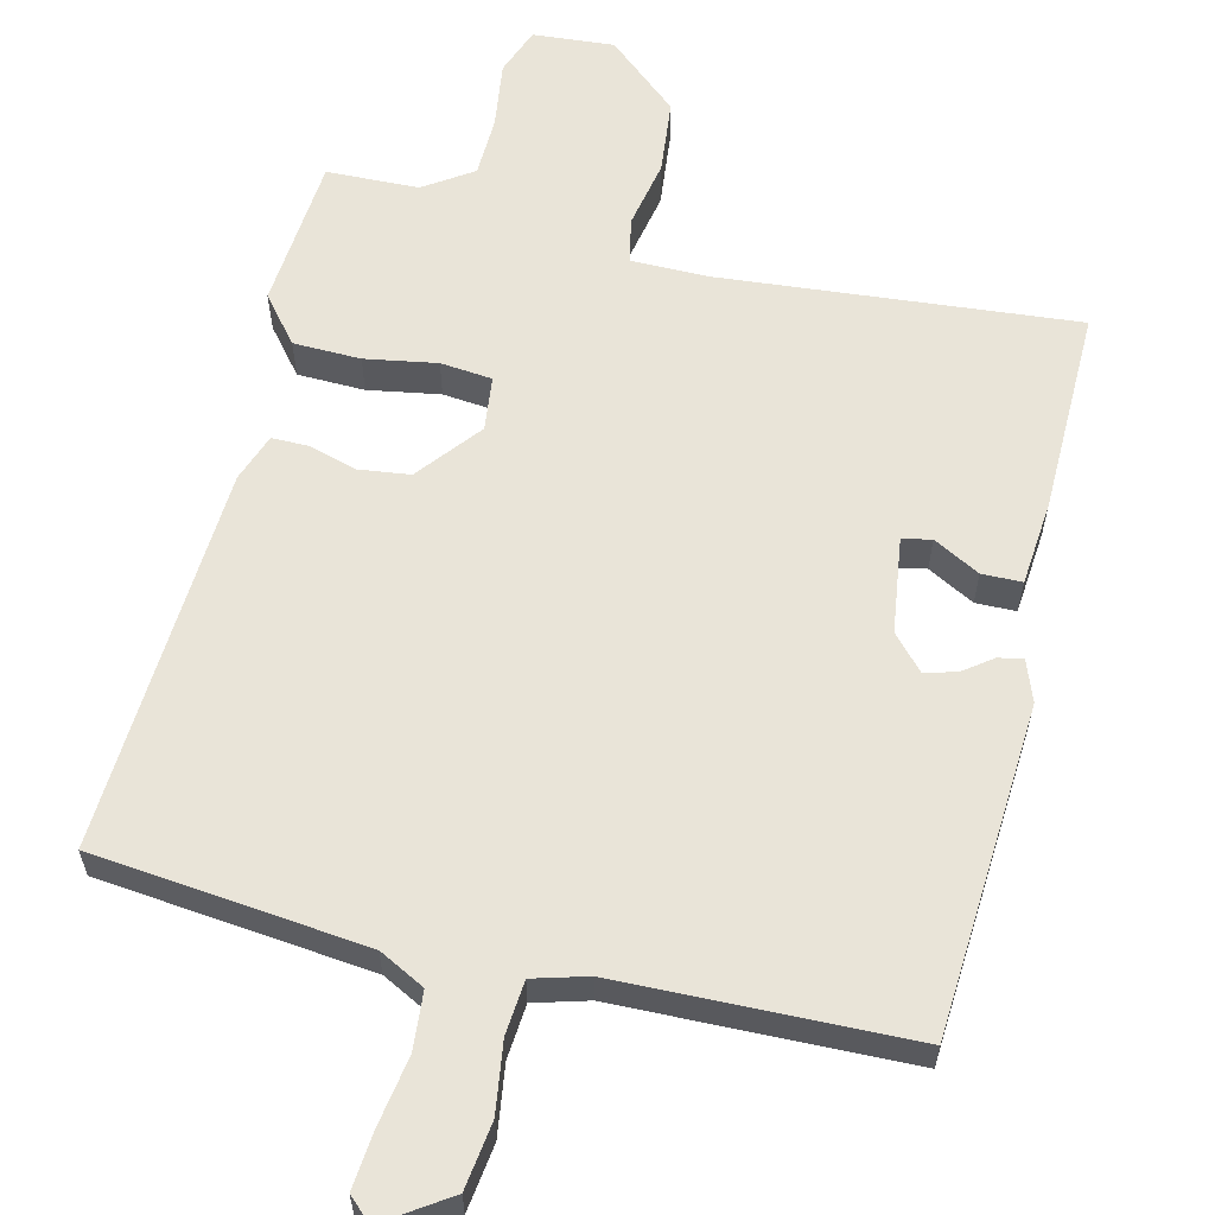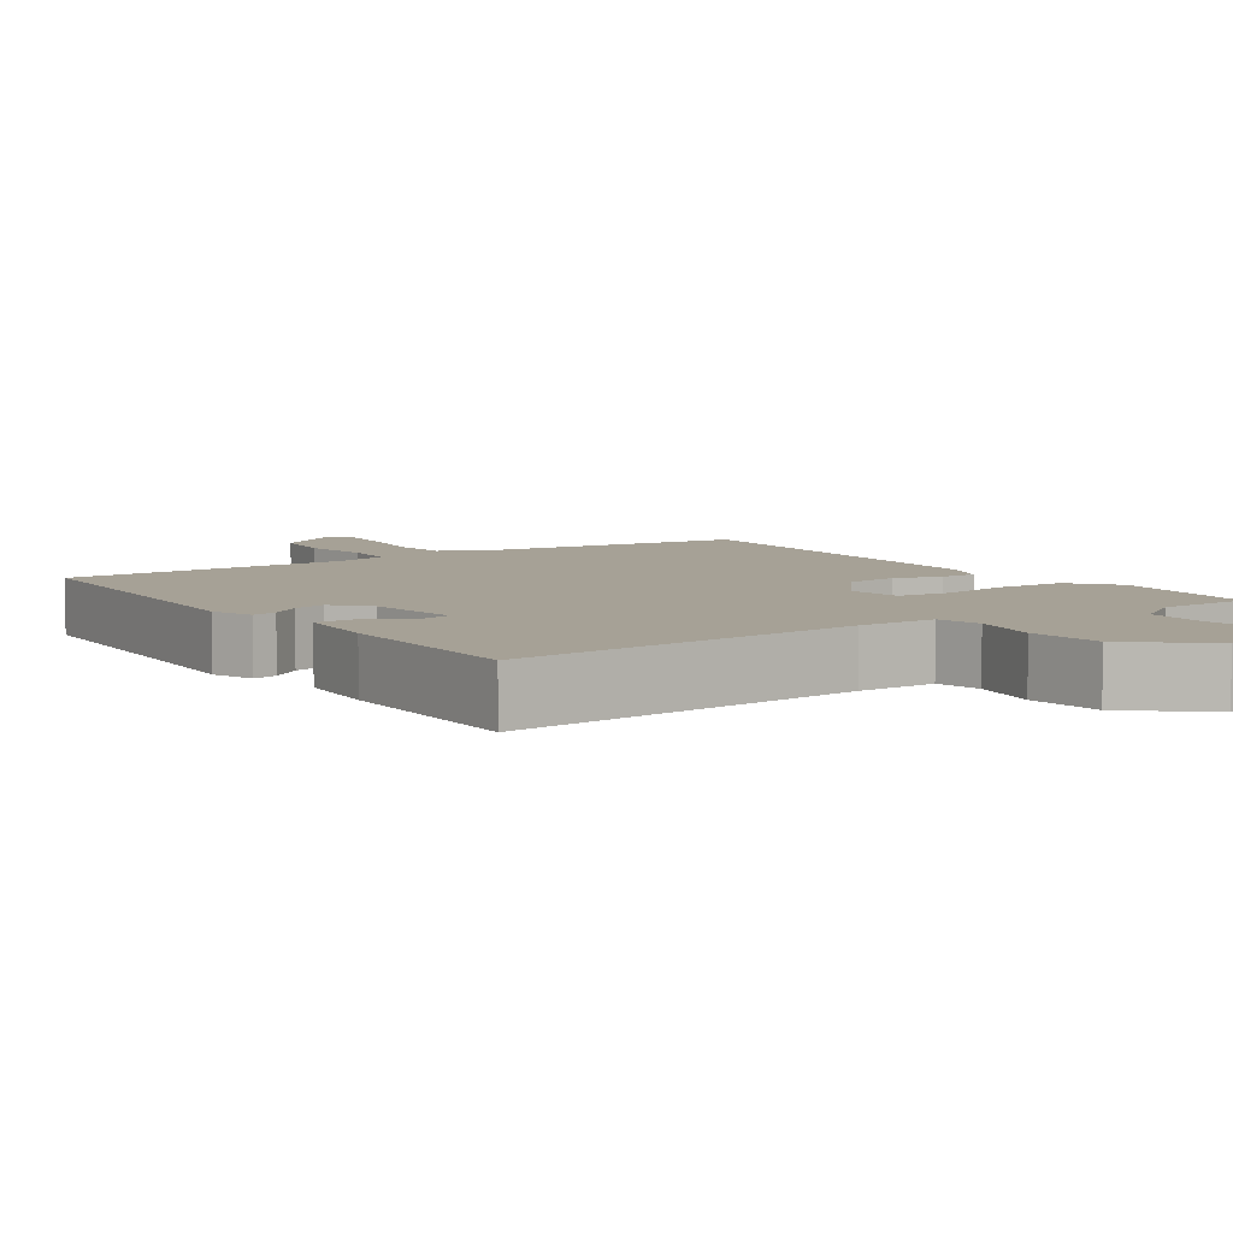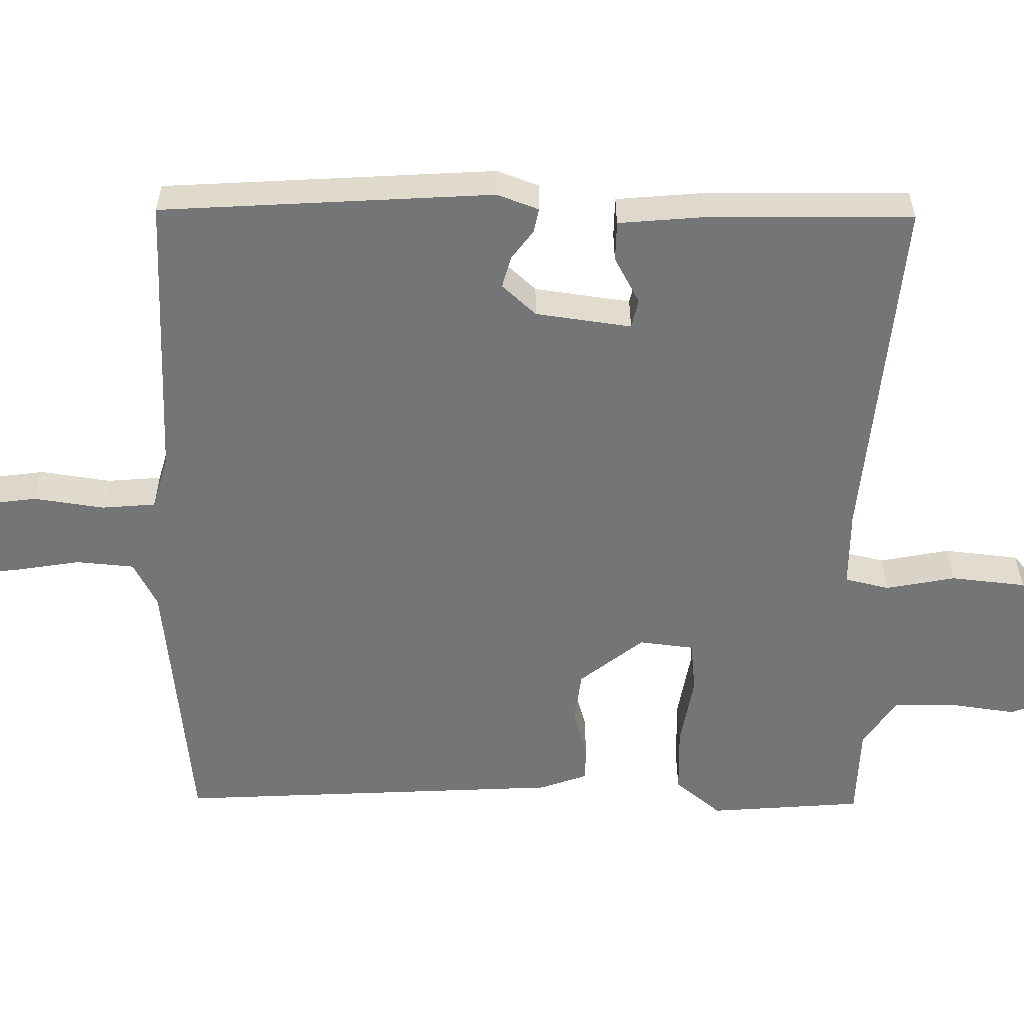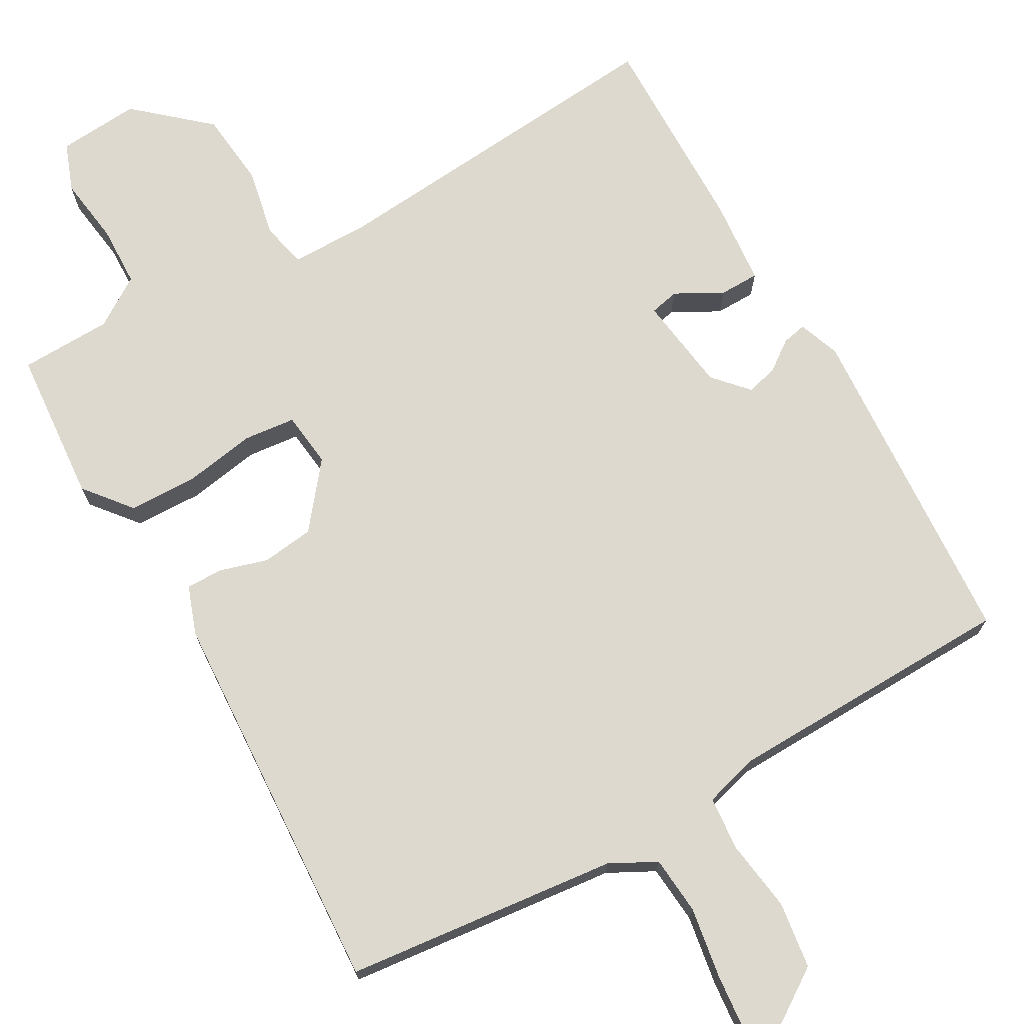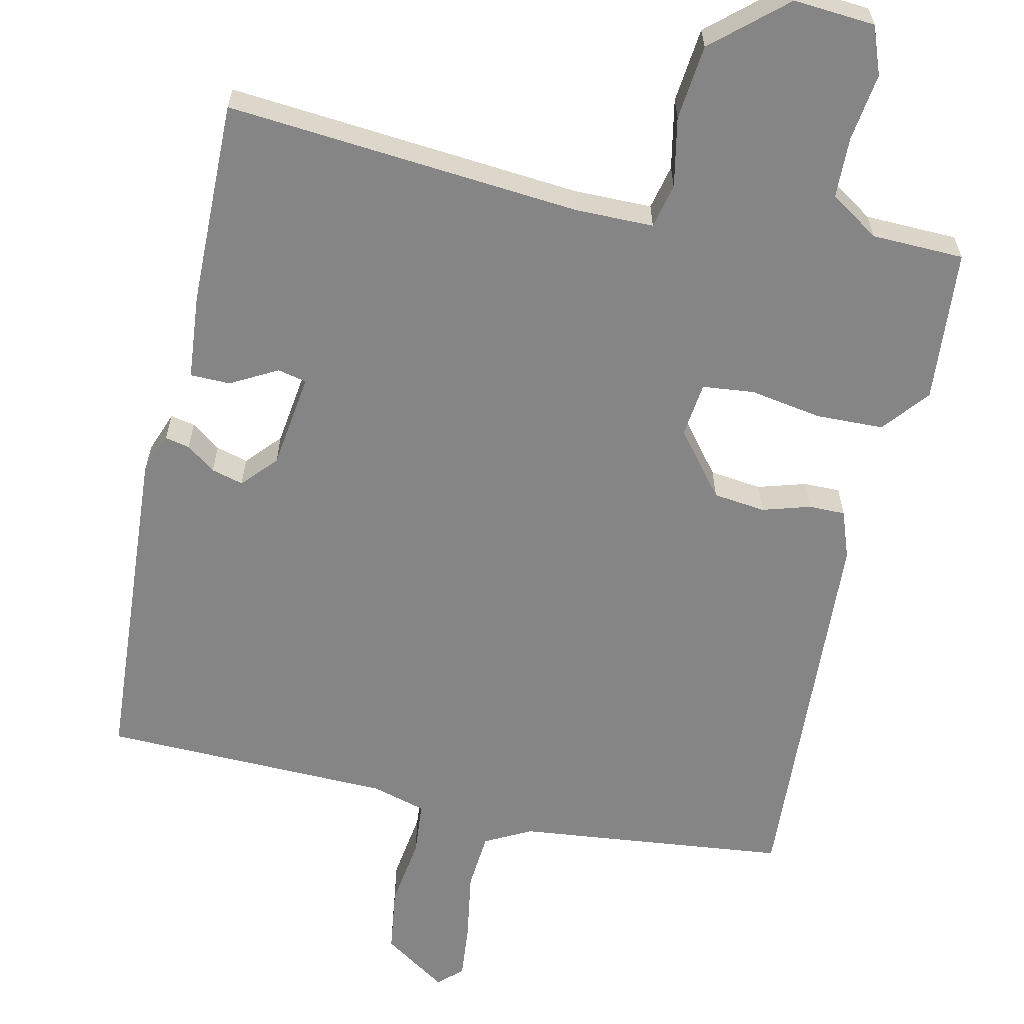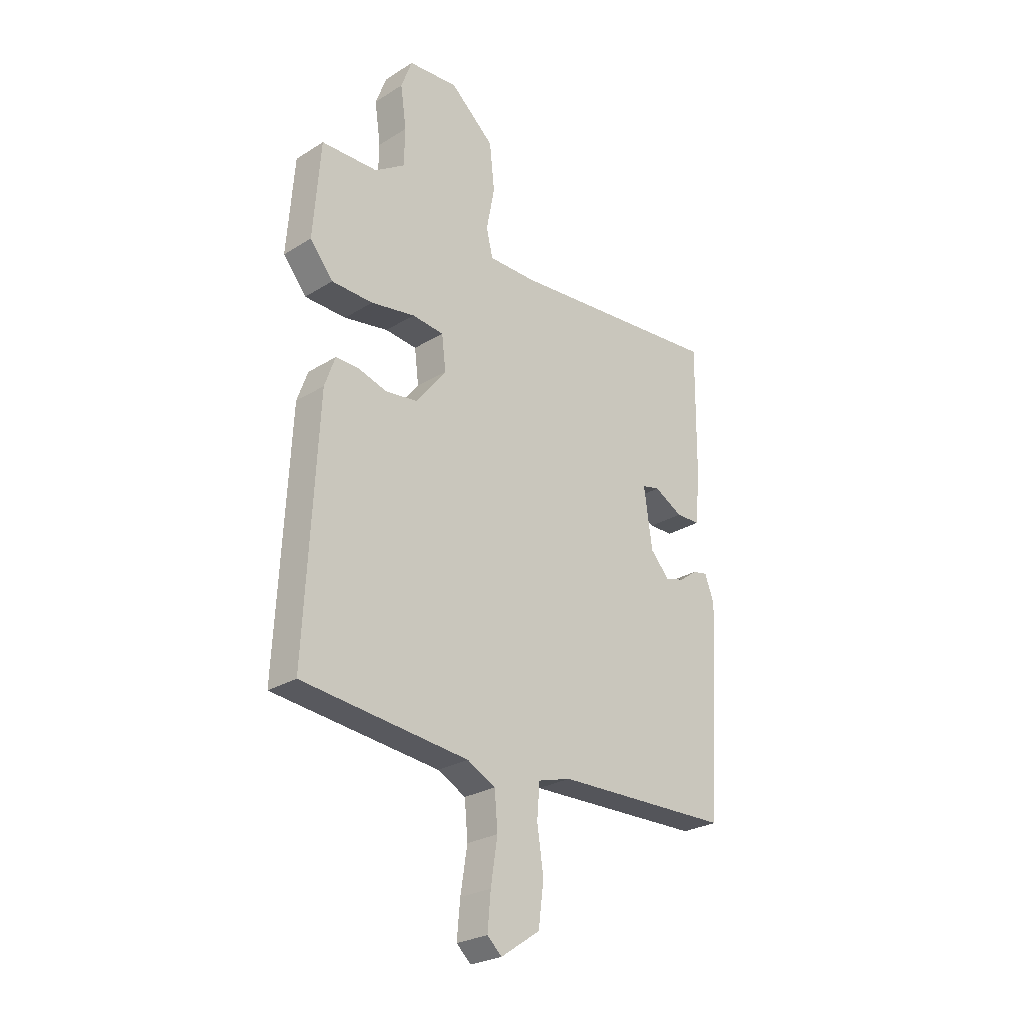
<metadata>
{"format":"obj","ext":"obj","renderer":"f3d","projection":"perspective","resolution":1024,"background":"white","views":[{"elev":60.1,"azim":-166.2,"up":"+Y"},{"elev":6.2,"azim":-34.1,"up":"+Y"},{"elev":-56.5,"azim":-90.6,"up":"+Y"},{"elev":71.7,"azim":150.7,"up":"+Y"},{"elev":-61.9,"azim":-12.2,"up":"+Y"},{"elev":-26.2,"azim":134.4,"up":"+Z"}]}
</metadata>
<code>
v -0.5 0.07 -0.5
v -0.527 0.07 -0.052
v -0.506 0.07 0.004
v -0.473 0.07 -0.003
v -0.434 0.07 -0.032
v -0.391 0.07 -0.044
v -0.349 0.07 0.002
v -0.331 0.07 0.131
v -0.37 0.07 0.14
v -0.433 0.07 0.106
v -0.487 0.07 0.107
v -0.497 0.07 0.222
v -0.5 0.07 0.5
v -0.022 0.07 0.456
v 0.083 0.07 0.456
v 0.097 0.07 0.516
v 0.079 0.07 0.61
v 0.09 0.07 0.711
v 0.187 0.07 0.795
v 0.297 0.07 0.786
v 0.321 0.07 0.721
v 0.308 0.07 0.63
v 0.31 0.07 0.548
v 0.376 0.07 0.504
v 0.5 0.07 0.5
v 0.516 0.07 0.293
v 0.465 0.07 0.231
v 0.374 0.07 0.229
v 0.277 0.07 0.246
v 0.207 0.07 0.239
v 0.198 0.07 0.165
v 0.266 0.07 0.079
v 0.336 0.07 0.07
v 0.401 0.07 0.089
v 0.45 0.07 0.089
v 0.473 0.07 0.024
v 0.5 0.07 -0.5
v 0.133 0.07 -0.538
v 0.071 0.07 -0.57
v 0.064 0.07 -0.648
v 0.079 0.07 -0.742
v 0.086 0.07 -0.819
v 0.054 0.07 -0.848
v -0.032 0.07 -0.79
v -0.044 0.07 -0.7
v -0.03 0.07 -0.605
v -0.036 0.07 -0.532
v -0.109 0.07 -0.511
v -0.5 0 -0.5
v -0.527 0 -0.052
v -0.506 0 0.004
v -0.473 0 -0.003
v -0.434 0 -0.032
v -0.391 0 -0.044
v -0.349 0 0.002
v -0.331 0 0.131
v -0.37 0 0.14
v -0.433 0 0.106
v -0.487 0 0.107
v -0.497 0 0.222
v -0.5 0 0.5
v -0.022 0 0.456
v 0.083 0 0.456
v 0.097 0 0.516
v 0.079 0 0.61
v 0.09 0 0.711
v 0.187 0 0.795
v 0.297 0 0.786
v 0.321 0 0.721
v 0.308 0 0.63
v 0.31 0 0.548
v 0.376 0 0.504
v 0.5 0 0.5
v 0.516 0 0.293
v 0.465 0 0.231
v 0.374 0 0.229
v 0.277 0 0.246
v 0.207 0 0.239
v 0.198 0 0.165
v 0.266 0 0.079
v 0.336 0 0.07
v 0.401 0 0.089
v 0.45 0 0.089
v 0.473 0 0.024
v 0.5 0 -0.5
v 0.133 0 -0.538
v 0.071 0 -0.57
v 0.064 0 -0.648
v 0.079 0 -0.742
v 0.086 0 -0.819
v 0.054 0 -0.848
v -0.032 0 -0.79
v -0.044 0 -0.7
v -0.03 0 -0.605
v -0.036 0 -0.532
v -0.109 0 -0.511
f 44 45 46
f 43 44 46
f 42 43 46
f 41 42 46
f 40 41 46
f 39 40 46 47
f 38 39 47
f 38 47 48
f 37 38 48
f 36 37 48
f 35 36 48
f 34 35 48
f 33 34 48
f 27 28 29
f 26 27 29
f 25 26 29
f 24 25 29
f 23 24 29 30
f 22 23 30
f 21 22 30
f 20 21 30
f 19 20 30
f 18 19 30
f 17 18 30
f 16 17 30
f 15 16 30 31
f 12 13 14
f 11 12 14
f 10 11 14
f 9 10 14
f 14 15 31
f 9 14 31
f 8 9 31
f 3 4 5
f 2 3 5
f 1 2 5
f 48 1 5
f 48 5 6
f 48 6 7
f 33 48 7
f 32 33 7
f 7 8 31 32
f 94 93 92
f 94 92 91
f 94 91 90
f 94 90 89
f 94 89 88
f 95 94 88 87
f 95 87 86
f 96 95 86
f 96 86 85
f 96 85 84
f 96 84 83
f 96 83 82
f 96 82 81
f 77 76 75
f 77 75 74
f 77 74 73
f 77 73 72
f 78 77 72 71
f 78 71 70
f 78 70 69
f 78 69 68
f 78 68 67
f 78 67 66
f 78 66 65
f 78 65 64
f 79 78 64 63
f 62 61 60
f 62 60 59
f 62 59 58
f 62 58 57
f 79 63 62
f 79 62 57
f 79 57 56
f 53 52 51
f 53 51 50
f 53 50 49
f 53 49 96
f 54 53 96
f 55 54 96
f 55 96 81
f 55 81 80
f 80 79 56 55
f 1 49 50 2
f 2 50 51 3
f 3 51 52 4
f 4 52 53 5
f 5 53 54 6
f 6 54 55 7
f 7 55 56 8
f 8 56 57 9
f 9 57 58 10
f 10 58 59 11
f 11 59 60 12
f 12 60 61 13
f 13 61 62 14
f 14 62 63 15
f 15 63 64 16
f 16 64 65 17
f 17 65 66 18
f 18 66 67 19
f 19 67 68 20
f 20 68 69 21
f 21 69 70 22
f 22 70 71 23
f 23 71 72 24
f 24 72 73 25
f 25 73 74 26
f 26 74 75 27
f 27 75 76 28
f 28 76 77 29
f 29 77 78 30
f 30 78 79 31
f 31 79 80 32
f 32 80 81 33
f 33 81 82 34
f 34 82 83 35
f 35 83 84 36
f 36 84 85 37
f 37 85 86 38
f 38 86 87 39
f 39 87 88 40
f 40 88 89 41
f 41 89 90 42
f 42 90 91 43
f 43 91 92 44
f 44 92 93 45
f 45 93 94 46
f 46 94 95 47
f 47 95 96 48
f 48 96 49 1

</code>
